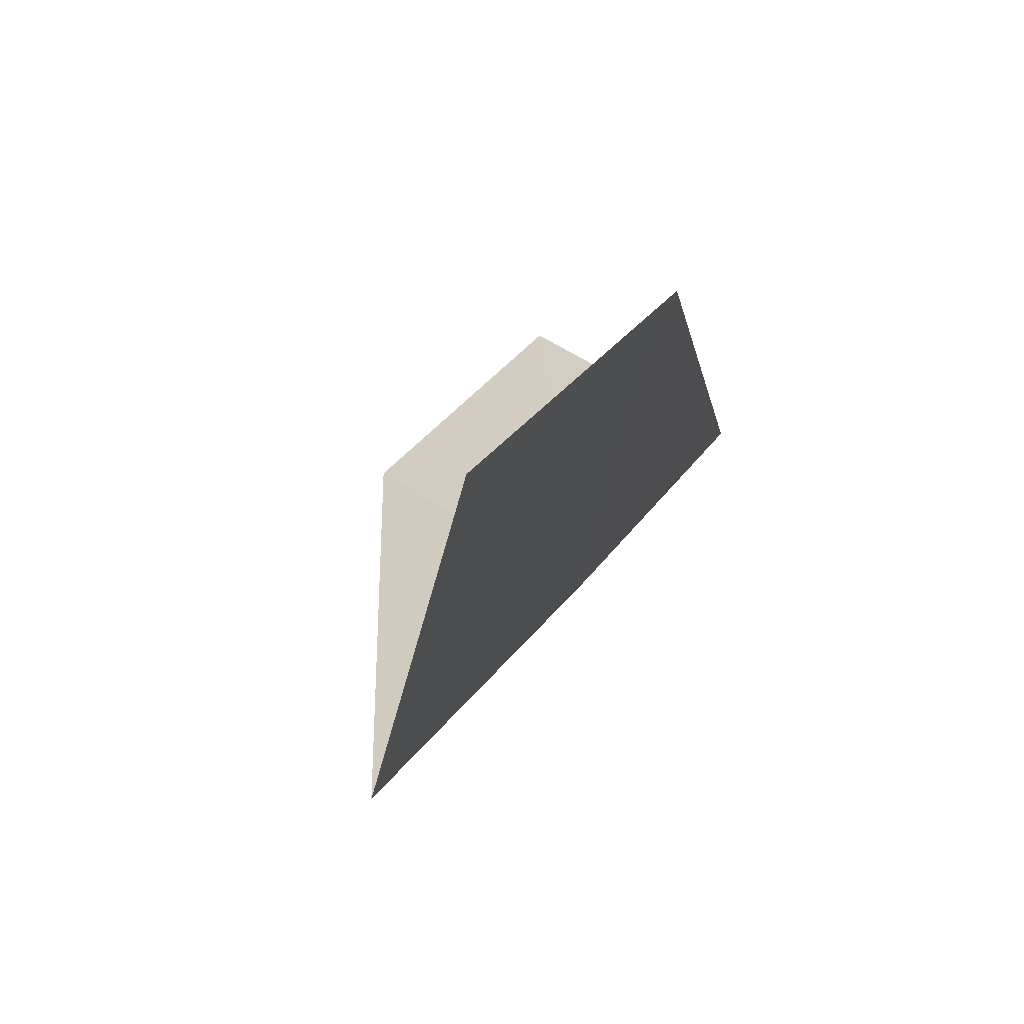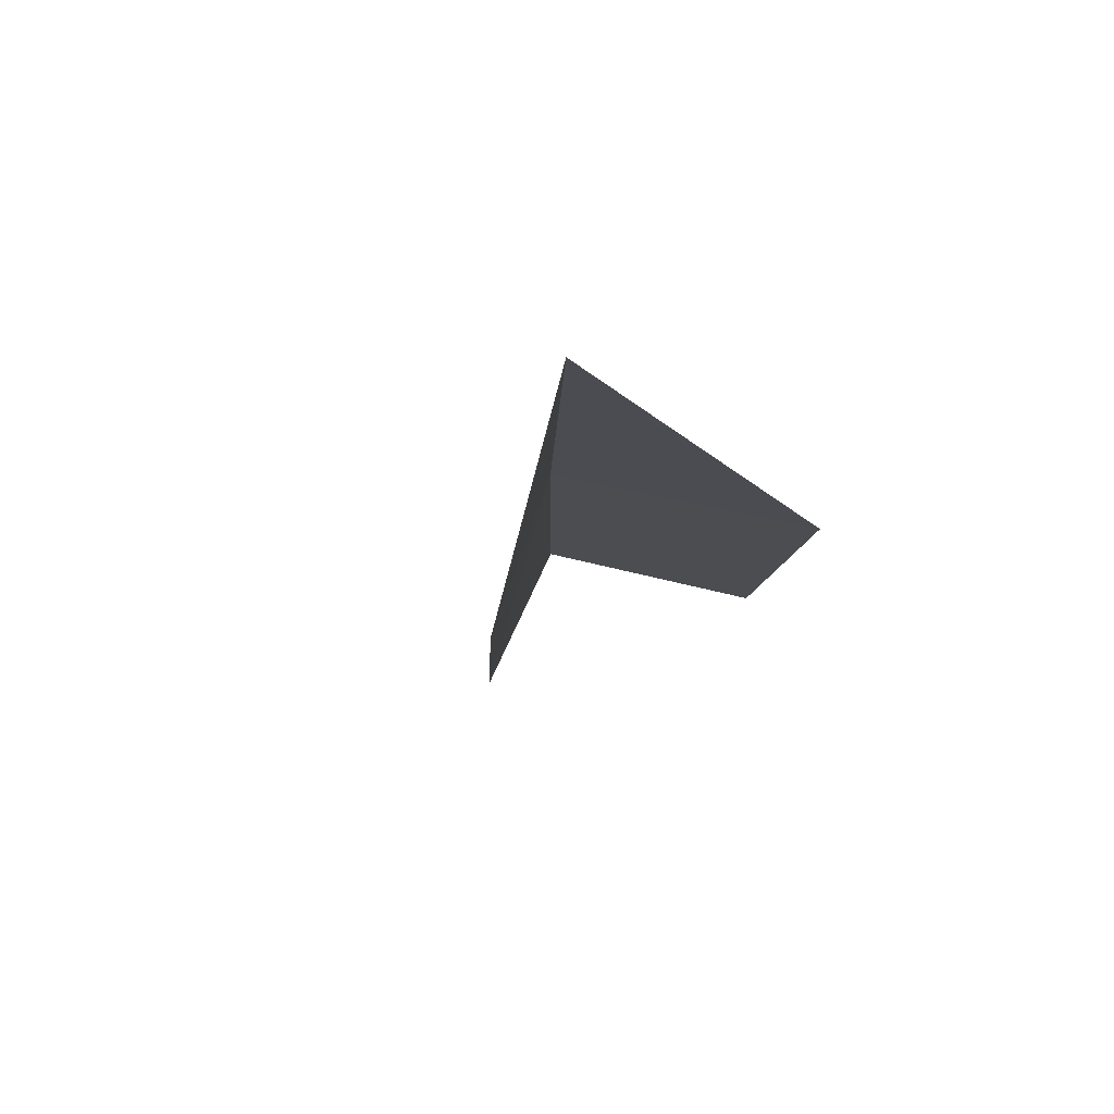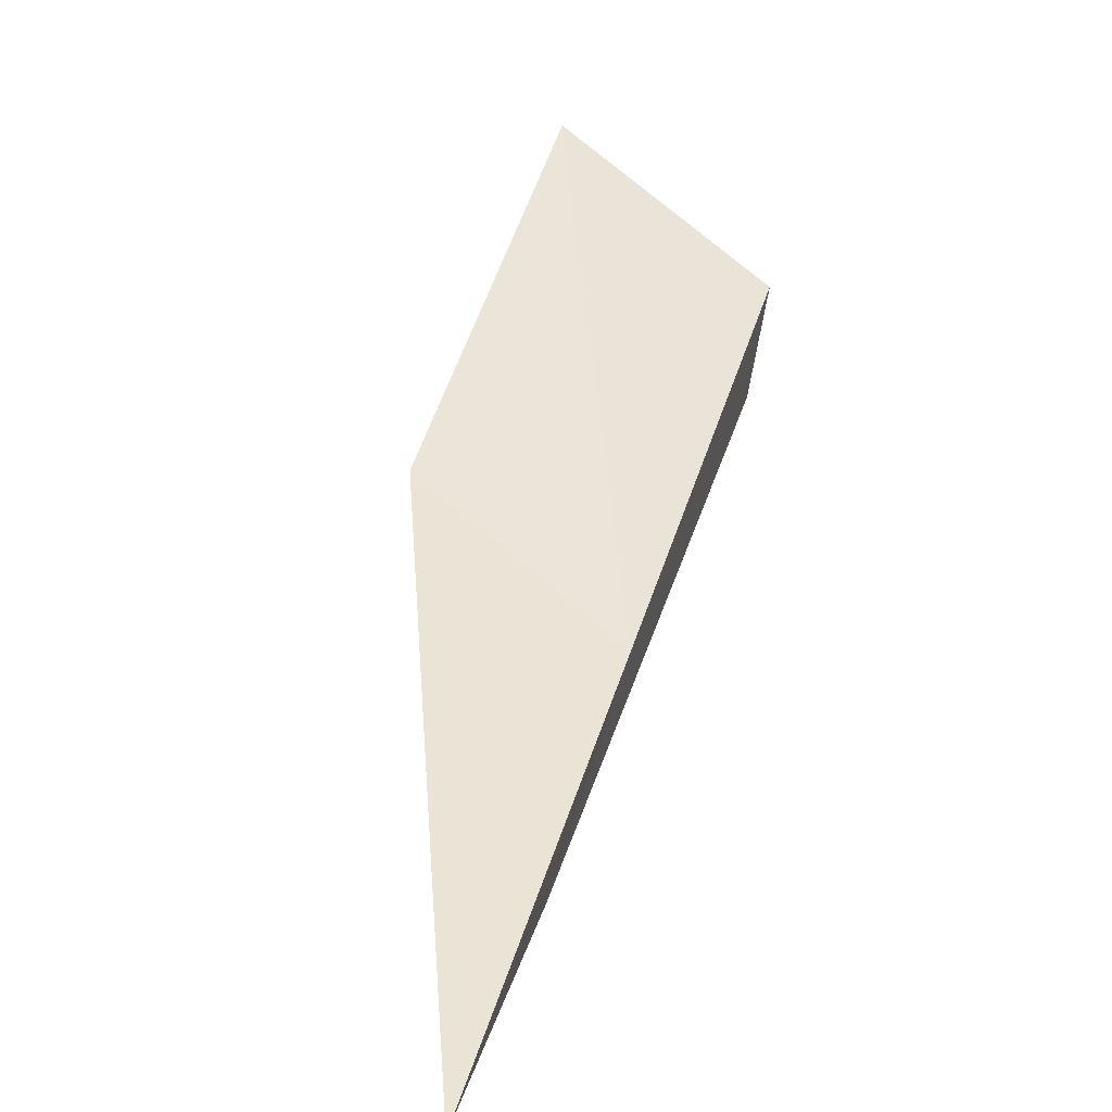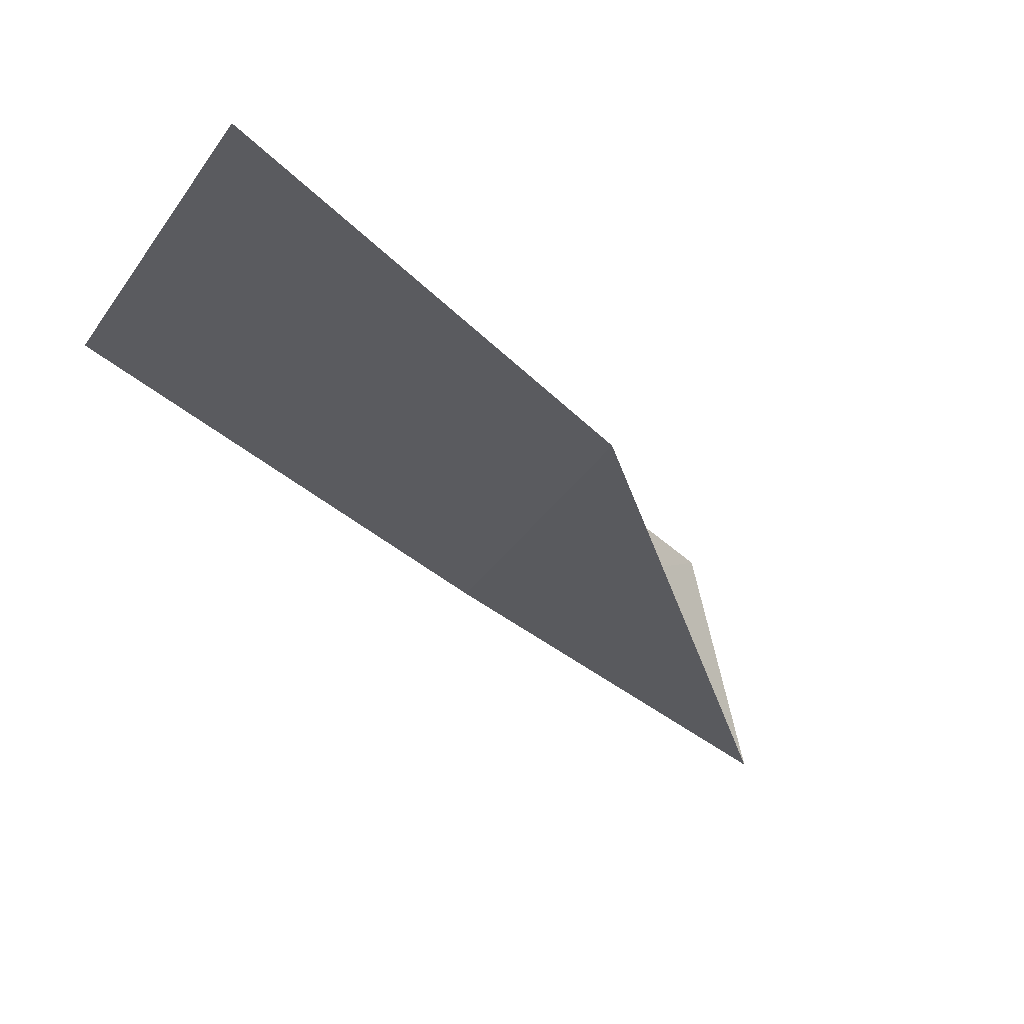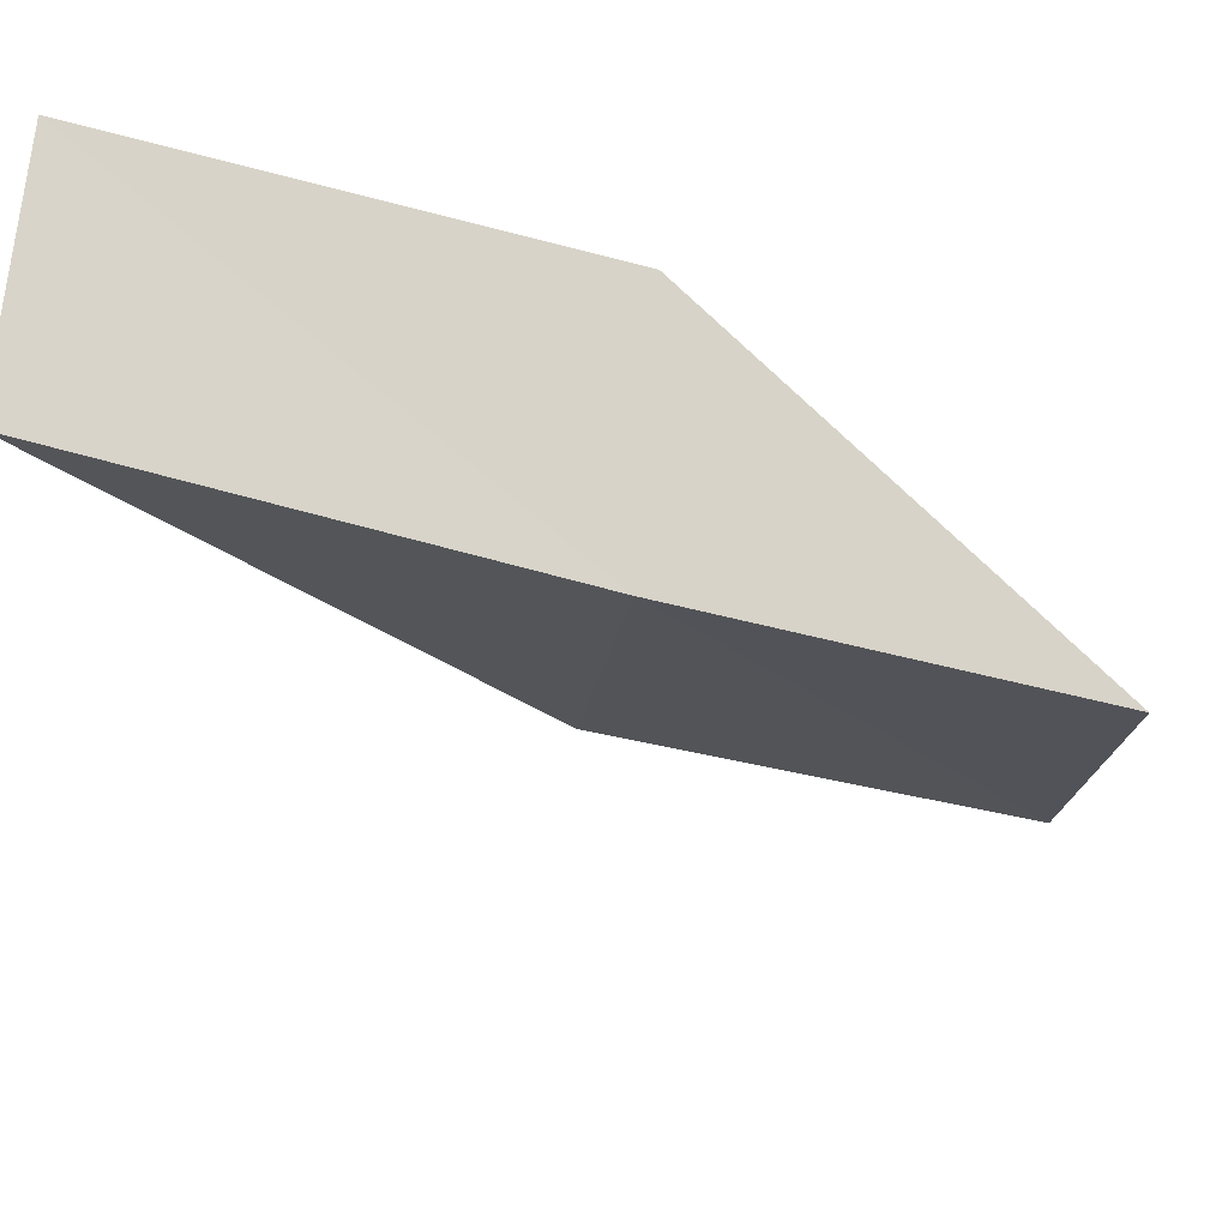
<metadata>
{"format":"obj","ext":"obj","renderer":"f3d","projection":"perspective","resolution":1024,"background":"white","views":[{"elev":1.2,"azim":-140.6,"up":"+Y"},{"elev":56.0,"azim":126.3,"up":"+Z"},{"elev":26.9,"azim":-143.1,"up":"+Y"},{"elev":-10.1,"azim":56.8,"up":"+Y"},{"elev":-48.1,"azim":-100.9,"up":"+Y"}]}
</metadata>
<code>
v 35.16 -12.87 47.94
v 34.15 -10.42 47.94
v 36.74 -11.54 52.3
v 39.09 -10.48 52.3
v 37.38 -11.92 47.94
v 32.69 -11.89 43.59
v 33.53 -14.07 43.59
f 1 3 2
f 1 5 4
f 1 4 3
f 1 2 6
f 1 7 5
f 1 6 7

</code>
